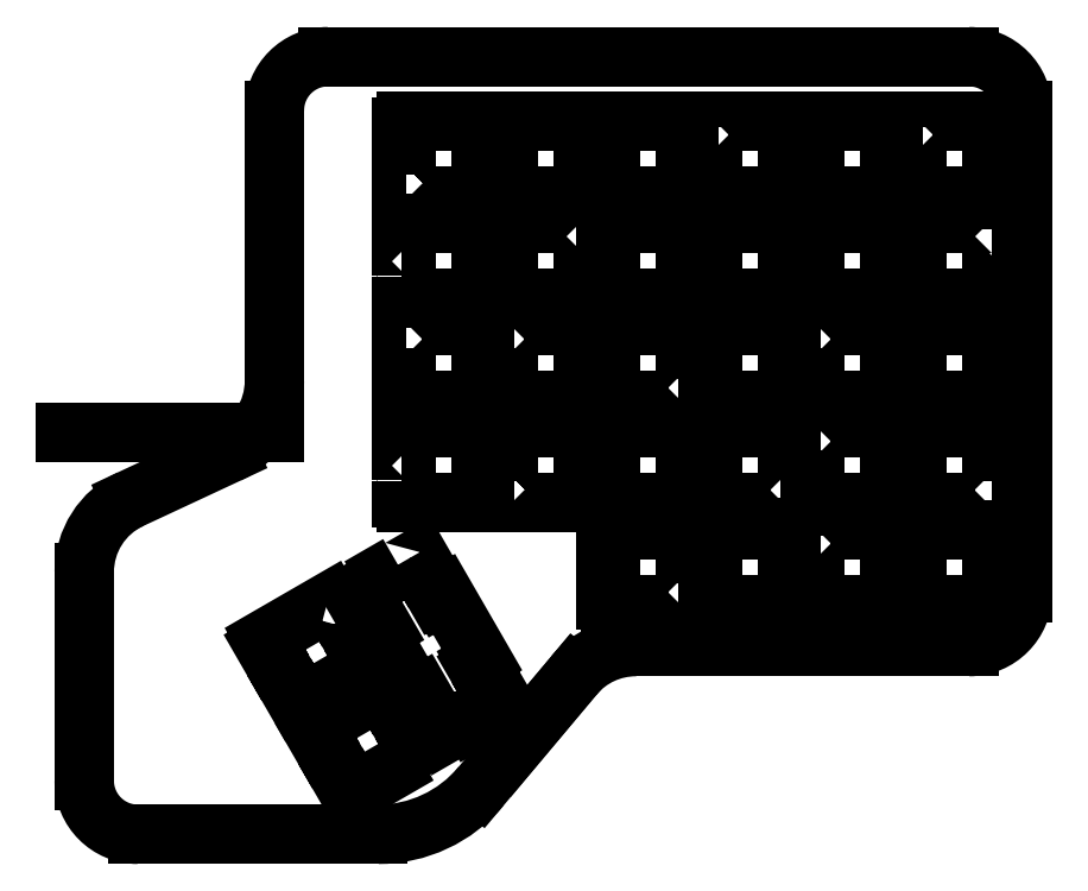
<metadata>
{"format":"dxf","ext":"dxf","renderer":"ezdxf+matplotlib","layout":"modelspace","background":"white","min_lineweight":24,"dpi":150}
</metadata>
<code>
0
SECTION
2
ENTITIES
0
ARC
8
0
10
99.38
20
45.98
30
0
40
15
210
0
220
0
230
1
50
115
51
180
0
LWPOLYLINE
8
0
90
20
70
1
43
0
10
132.3
20
36.98
10
133
20
37.38
10
131.4
20
40.06
10
130.8
20
39.66
10
130.3
20
40.53
10
118.1
20
33.53
10
118.6
20
32.66
10
117.9
20
32.26
10
119.5
20
29.58
10
120.2
20
29.98
10
123.1
20
24.95
10
122.4
20
24.55
10
123.9
20
21.87
10
124.6
20
22.27
10
125.1
20
21.4
10
137.3
20
28.4
10
136.8
20
29.27
10
137.4
20
29.67
10
135.9
20
32.35
10
135.2
20
31.95
0
LWPOLYLINE
8
0
90
20
70
1
43
0
10
143.5
20
62.98
10
143.5
20
59.87
10
144.3
20
59.87
10
144.3
20
58.88
10
158.3
20
58.88
10
158.3
20
59.87
10
159.1
20
59.87
10
159.1
20
62.98
10
158.3
20
62.98
10
158.3
20
68.78
10
159.1
20
68.78
10
159.1
20
71.87
10
158.3
20
71.87
10
158.3
20
72.87
10
144.3
20
72.87
10
144.3
20
71.87
10
143.5
20
71.87
10
143.5
20
68.78
10
144.3
20
68.78
10
144.3
20
62.98
0
LWPOLYLINE
8
0
90
48
70
1
43
0
10
142.9
20
47.34
10
140.5
20
45.94
10
140.9
20
45.22
10
135.4
20
42.09
10
136.3
20
40.59
10
135.5
20
40.1
10
137.1
20
37.24
10
138
20
37.73
10
138.8
20
36.24
10
139.5
20
36.63
10
139.9
20
36
10
140.3
20
35.3
10
139.4
20
34.8
10
146.4
20
22.68
10
147.3
20
23.18
10
147.7
20
22.49
10
148
20
21.86
10
147.3
20
21.47
10
148.2
20
19.98
10
147.4
20
19.49
10
149
20
16.63
10
149.9
20
17.12
10
150.7
20
15.63
10
156.2
20
18.76
10
156.6
20
18.05
10
159
20
19.45
10
158.6
20
20.16
10
161.4
20
21.78
10
160.5
20
23.27
10
161.3
20
23.73
10
159.7
20
26.59
10
158.9
20
26.13
10
158
20
27.62
10
157.6
20
28.25
10
158
20
28.49
10
157.6
20
29.18
10
158.5
20
29.68
10
151.5
20
41.8
10
150.6
20
41.3
10
150.2
20
42
10
149.8
20
41.76
10
149.5
20
42.39
10
148.6
20
43.88
10
149.4
20
44.34
10
147.8
20
47.2
10
147
20
46.74
10
146.1
20
48.24
10
143.3
20
46.62
0
LWPOLYLINE
8
0
90
20
70
1
43
0
10
163.4
20
62.98
10
162.6
20
62.98
10
162.6
20
59.87
10
163.4
20
59.87
10
163.4
20
58.88
10
177.4
20
58.88
10
177.4
20
59.87
10
178.2
20
59.87
10
178.2
20
62.98
10
177.4
20
62.98
10
177.4
20
68.78
10
178.2
20
68.78
10
178.2
20
71.87
10
177.4
20
71.87
10
177.4
20
72.87
10
163.4
20
72.87
10
163.4
20
71.87
10
162.6
20
71.87
10
162.6
20
68.78
10
163.4
20
68.78
0
LWPOLYLINE
8
0
90
20
70
1
43
0
10
220.5
20
68.78
10
220.5
20
62.98
10
219.7
20
62.98
10
219.7
20
59.87
10
220.5
20
59.87
10
220.5
20
58.88
10
234.5
20
58.88
10
234.5
20
59.87
10
235.3
20
59.87
10
235.3
20
62.98
10
234.5
20
62.98
10
234.5
20
68.78
10
235.3
20
68.78
10
235.3
20
71.87
10
234.5
20
71.87
10
234.5
20
72.87
10
220.5
20
72.87
10
220.5
20
71.87
10
219.7
20
71.87
10
219.7
20
68.78
0
LWPOLYLINE
8
0
90
20
70
1
43
0
10
253.6
20
62.98
10
253.6
20
68.78
10
254.4
20
68.78
10
254.4
20
71.87
10
253.6
20
71.87
10
253.6
20
72.87
10
239.6
20
72.87
10
239.6
20
71.87
10
238.8
20
71.87
10
238.8
20
68.78
10
239.6
20
68.78
10
239.6
20
62.98
10
238.8
20
62.98
10
238.8
20
59.87
10
239.6
20
59.87
10
239.6
20
58.88
10
253.6
20
58.88
10
253.6
20
59.87
10
254.4
20
59.87
10
254.4
20
62.98
0
LWPOLYLINE
8
0
90
20
70
1
43
0
10
220.5
20
130
10
220.5
20
129
10
219.7
20
129
10
219.7
20
125.9
10
220.5
20
125.9
10
220.5
20
120.1
10
219.7
20
120.1
10
219.7
20
117
10
220.5
20
117
10
220.5
20
116
10
234.5
20
116
10
234.5
20
117
10
235.3
20
117
10
235.3
20
120.1
10
234.5
20
120.1
10
234.5
20
125.9
10
235.3
20
125.9
10
235.3
20
129
10
234.5
20
129
10
234.5
20
130
0
LWPOLYLINE
8
0
90
20
70
1
43
0
10
143.5
20
101.1
10
143.5
20
97.97
10
144.3
20
97.97
10
144.3
20
96.98
10
158.3
20
96.98
10
158.3
20
97.97
10
159.1
20
97.97
10
159.1
20
101.1
10
158.3
20
101.1
10
158.3
20
106.9
10
159.1
20
106.9
10
159.1
20
110
10
158.3
20
110
10
158.3
20
111
10
144.3
20
111
10
144.3
20
110
10
143.5
20
110
10
143.5
20
106.9
10
144.3
20
106.9
10
144.3
20
101.1
0
LWPOLYLINE
8
0
90
20
70
1
43
0
10
215.5
20
111
10
201.5
20
111
10
201.5
20
110
10
200.7
20
110
10
200.7
20
106.9
10
201.5
20
106.9
10
201.5
20
101.1
10
200.7
20
101.1
10
200.7
20
97.97
10
201.5
20
97.97
10
201.5
20
96.98
10
215.5
20
96.98
10
215.5
20
97.97
10
216.3
20
97.97
10
216.3
20
101.1
10
215.5
20
101.1
10
215.5
20
106.9
10
216.3
20
106.9
10
216.3
20
110
10
215.5
20
110
0
LWPOLYLINE
8
0
90
20
70
1
43
0
10
215.5
20
59.87
10
216.3
20
59.87
10
216.3
20
62.98
10
215.5
20
62.98
10
215.5
20
68.78
10
216.3
20
68.78
10
216.3
20
71.87
10
215.5
20
71.87
10
215.5
20
72.87
10
201.5
20
72.87
10
201.5
20
71.87
10
200.7
20
71.87
10
200.7
20
68.78
10
201.5
20
68.78
10
201.5
20
62.98
10
200.7
20
62.98
10
200.7
20
59.87
10
201.5
20
59.87
10
201.5
20
58.88
10
215.5
20
58.88
0
LWPOLYLINE
8
0
90
20
70
1
43
0
10
163.4
20
87.83
10
163.4
20
82.03
10
162.6
20
82.03
10
162.6
20
78.92
10
163.4
20
78.92
10
163.4
20
77.93
10
177.4
20
77.93
10
177.4
20
78.92
10
178.2
20
78.92
10
178.2
20
82.03
10
177.4
20
82.03
10
177.4
20
87.83
10
178.2
20
87.83
10
178.2
20
90.92
10
177.4
20
90.92
10
177.4
20
91.92
10
163.4
20
91.92
10
163.4
20
90.92
10
162.6
20
90.92
10
162.6
20
87.83
0
LWPOLYLINE
8
0
90
20
70
1
43
0
10
144.3
20
120.1
10
143.5
20
120.1
10
143.5
20
117
10
144.3
20
117
10
144.3
20
116
10
158.3
20
116
10
158.3
20
117
10
159.1
20
117
10
159.1
20
120.1
10
158.3
20
120.1
10
158.3
20
125.9
10
159.1
20
125.9
10
159.1
20
129
10
158.3
20
129
10
158.3
20
130
10
144.3
20
130
10
144.3
20
129
10
143.5
20
129
10
143.5
20
125.9
10
144.3
20
125.9
0
LWPOLYLINE
8
0
90
20
70
1
43
0
10
220.5
20
111
10
220.5
20
110
10
219.7
20
110
10
219.7
20
106.9
10
220.5
20
106.9
10
220.5
20
101.1
10
219.7
20
101.1
10
219.7
20
97.97
10
220.5
20
97.97
10
220.5
20
96.98
10
234.5
20
96.98
10
234.5
20
97.97
10
235.3
20
97.97
10
235.3
20
101.1
10
234.5
20
101.1
10
234.5
20
106.9
10
235.3
20
106.9
10
235.3
20
110
10
234.5
20
110
10
234.5
20
111
0
LWPOLYLINE
8
0
90
20
70
1
43
0
10
220.5
20
52.82
10
219.7
20
52.82
10
219.7
20
49.73
10
220.5
20
49.73
10
220.5
20
43.93
10
219.7
20
43.93
10
219.7
20
40.82
10
220.5
20
40.82
10
220.5
20
39.83
10
234.5
20
39.83
10
234.5
20
40.82
10
235.3
20
40.82
10
235.3
20
43.93
10
234.5
20
43.93
10
234.5
20
49.73
10
235.3
20
49.73
10
235.3
20
52.82
10
234.5
20
52.82
10
234.5
20
53.82
10
220.5
20
53.82
0
LWPOLYLINE
8
0
90
20
70
1
43
0
10
144.3
20
87.83
10
144.3
20
82.03
10
143.5
20
82.03
10
143.5
20
78.92
10
144.3
20
78.92
10
144.3
20
77.93
10
158.3
20
77.93
10
158.3
20
78.92
10
159.1
20
78.92
10
159.1
20
82.03
10
158.3
20
82.03
10
158.3
20
87.83
10
159.1
20
87.83
10
159.1
20
90.92
10
158.3
20
90.92
10
158.3
20
91.92
10
144.3
20
91.92
10
144.3
20
90.92
10
143.5
20
90.92
10
143.5
20
87.83
0
LINE
8
0
10
249.4
20
32.07
30
0
11
249.4
21
32.07
31
0
0
LWPOLYLINE
8
0
90
20
70
1
43
0
10
216.3
20
52.82
10
215.5
20
52.82
10
215.5
20
53.82
10
201.5
20
53.82
10
201.5
20
52.82
10
200.7
20
52.82
10
200.7
20
49.73
10
201.5
20
49.73
10
201.5
20
43.93
10
200.7
20
43.93
10
200.7
20
40.82
10
201.5
20
40.82
10
201.5
20
39.83
10
215.5
20
39.83
10
215.5
20
40.82
10
216.3
20
40.82
10
216.3
20
43.93
10
215.5
20
43.93
10
215.5
20
49.73
10
216.3
20
49.73
0
LINE
8
0
10
163.2
20
11.8
30
0
11
175.7
21
26.72
31
0
0
LWPOLYLINE
8
0
90
20
70
1
43
0
10
182.4
20
130
10
182.4
20
129
10
181.6
20
129
10
181.6
20
125.9
10
182.4
20
125.9
10
182.4
20
120.1
10
181.6
20
120.1
10
181.6
20
117
10
182.4
20
117
10
182.4
20
116
10
196.4
20
116
10
196.4
20
117
10
197.2
20
117
10
197.2
20
120.1
10
196.4
20
120.1
10
196.4
20
125.9
10
197.2
20
125.9
10
197.2
20
129
10
196.4
20
129
10
196.4
20
130
0
LWPOLYLINE
8
0
90
20
70
1
43
0
10
220.5
20
87.83
10
220.5
20
82.03
10
219.7
20
82.03
10
219.7
20
78.92
10
220.5
20
78.92
10
220.5
20
77.93
10
234.5
20
77.93
10
234.5
20
78.92
10
235.3
20
78.92
10
235.3
20
82.03
10
234.5
20
82.03
10
234.5
20
87.83
10
235.3
20
87.83
10
235.3
20
90.92
10
234.5
20
90.92
10
234.5
20
91.92
10
220.5
20
91.92
10
220.5
20
90.92
10
219.7
20
90.92
10
219.7
20
87.83
0
LWPOLYLINE
8
0
90
20
70
1
43
0
10
215.5
20
91.92
10
201.5
20
91.92
10
201.5
20
90.92
10
200.7
20
90.92
10
200.7
20
87.83
10
201.5
20
87.83
10
201.5
20
82.03
10
200.7
20
82.03
10
200.7
20
78.92
10
201.5
20
78.92
10
201.5
20
77.93
10
215.5
20
77.93
10
215.5
20
78.92
10
216.3
20
78.92
10
216.3
20
82.03
10
215.5
20
82.03
10
215.5
20
87.83
10
216.3
20
87.83
10
216.3
20
90.92
10
215.5
20
90.92
0
LWPOLYLINE
8
0
90
20
70
1
43
0
10
201.5
20
129
10
200.7
20
129
10
200.7
20
125.9
10
201.5
20
125.9
10
201.5
20
120.1
10
200.7
20
120.1
10
200.7
20
117
10
201.5
20
117
10
201.5
20
116
10
215.5
20
116
10
215.5
20
117
10
216.3
20
117
10
216.3
20
120.1
10
215.5
20
120.1
10
215.5
20
125.9
10
216.3
20
125.9
10
216.3
20
129
10
215.5
20
129
10
215.5
20
130
10
201.5
20
130
0
LWPOLYLINE
8
0
90
20
70
1
43
0
10
146.8
20
11.91
10
146.3
20
12.77
10
147
20
13.17
10
145.4
20
15.86
10
144.7
20
15.46
10
141.8
20
20.48
10
142.5
20
20.88
10
141
20
23.56
10
140.3
20
23.16
10
139.8
20
24.03
10
127.7
20
17.03
10
128.2
20
16.16
10
127.5
20
15.76
10
129
20
13.08
10
129.7
20
13.48
10
132.6
20
8.457
10
131.9
20
8.057
10
133.5
20
5.372
10
134.2
20
5.773
10
134.7
20
4.906
0
LWPOLYLINE
8
0
90
20
70
1
43
0
10
197.2
20
106.9
10
197.2
20
110
10
196.4
20
110
10
196.4
20
111
10
182.4
20
111
10
182.4
20
110
10
181.6
20
110
10
181.6
20
106.9
10
182.4
20
106.9
10
182.4
20
101.1
10
181.6
20
101.1
10
181.6
20
97.97
10
182.4
20
97.97
10
182.4
20
96.98
10
196.4
20
96.98
10
196.4
20
97.97
10
197.2
20
97.97
10
197.2
20
101.1
10
196.4
20
101.1
10
196.4
20
106.9
0
LWPOLYLINE
8
0
90
20
70
1
43
0
10
254.4
20
49.73
10
254.4
20
52.82
10
253.6
20
52.82
10
253.6
20
53.82
10
239.6
20
53.82
10
239.6
20
52.82
10
238.8
20
52.82
10
238.8
20
49.73
10
239.6
20
49.73
10
239.6
20
43.93
10
238.8
20
43.93
10
238.8
20
40.82
10
239.6
20
40.82
10
239.6
20
39.83
10
253.6
20
39.83
10
253.6
20
40.82
10
254.4
20
40.82
10
254.4
20
43.93
10
253.6
20
43.93
10
253.6
20
49.73
0
LWPOLYLINE
8
0
90
20
70
1
43
0
10
162.6
20
125.9
10
163.4
20
125.9
10
163.4
20
120.1
10
162.6
20
120.1
10
162.6
20
117
10
163.4
20
117
10
163.4
20
116
10
177.4
20
116
10
177.4
20
117
10
178.2
20
117
10
178.2
20
120.1
10
177.4
20
120.1
10
177.4
20
125.9
10
178.2
20
125.9
10
178.2
20
129
10
177.4
20
129
10
177.4
20
130
10
163.4
20
130
10
163.4
20
129
10
162.6
20
129
0
LWPOLYLINE
8
0
90
20
70
1
43
0
10
239.6
20
129
10
238.8
20
129
10
238.8
20
125.9
10
239.6
20
125.9
10
239.6
20
120.1
10
238.8
20
120.1
10
238.8
20
117
10
239.6
20
117
10
239.6
20
116
10
253.6
20
116
10
253.6
20
117
10
254.4
20
117
10
254.4
20
120.1
10
253.6
20
120.1
10
253.6
20
125.9
10
254.4
20
125.9
10
254.4
20
129
10
253.6
20
129
10
253.6
20
130
10
239.6
20
130
0
LWPOLYLINE
8
0
90
20
70
1
43
0
10
253.6
20
110
10
253.6
20
111
10
239.6
20
111
10
239.6
20
110
10
238.8
20
110
10
238.8
20
106.9
10
239.6
20
106.9
10
239.6
20
101.1
10
238.8
20
101.1
10
238.8
20
97.97
10
239.6
20
97.97
10
239.6
20
96.98
10
253.6
20
96.98
10
253.6
20
97.97
10
254.4
20
97.97
10
254.4
20
101.1
10
253.6
20
101.1
10
253.6
20
106.9
10
254.4
20
106.9
10
254.4
20
110
0
ARC
8
0
10
249.4
20
132.1
30
0
40
10
210
0
220
-0
230
1
50
0
51
90
0
ARC
8
0
10
249.4
20
42.07
30
0
40
10
210
0
220
0
230
1
50
270
51
360
0
LWPOLYLINE
8
0
90
20
70
1
43
0
10
239.6
20
77.93
10
253.6
20
77.93
10
253.6
20
78.92
10
254.4
20
78.92
10
254.4
20
82.03
10
253.6
20
82.03
10
253.6
20
87.83
10
254.4
20
87.83
10
254.4
20
90.92
10
253.6
20
90.92
10
253.6
20
91.92
10
239.6
20
91.92
10
239.6
20
90.92
10
238.8
20
90.92
10
238.8
20
87.83
10
239.6
20
87.83
10
239.6
20
82.03
10
238.8
20
82.03
10
238.8
20
78.92
10
239.6
20
78.92
0
LWPOLYLINE
8
0
90
20
70
1
43
0
10
177.4
20
106.9
10
178.2
20
106.9
10
178.2
20
110
10
177.4
20
110
10
177.4
20
111
10
163.4
20
111
10
163.4
20
110
10
162.6
20
110
10
162.6
20
106.9
10
163.4
20
106.9
10
163.4
20
101.1
10
162.6
20
101.1
10
162.6
20
97.97
10
163.4
20
97.97
10
163.4
20
96.98
10
177.4
20
96.98
10
177.4
20
97.97
10
178.2
20
97.97
10
178.2
20
101.1
10
177.4
20
101.1
0
ARC
8
0
10
139.2
20
22.07
30
0
40
25
210
0
220
0
230
1
50
270
51
320
0
LINE
8
0
10
158.4
20
6.004
30
0
11
175.7
21
26.72
31
0
0
LINE
8
0
10
139.2
20
-2.926
30
0
11
94.38
21
-2.926
31
0
0
LWPOLYLINE
8
0
90
20
70
1
43
0
10
196.4
20
82.03
10
196.4
20
87.83
10
197.2
20
87.83
10
197.2
20
90.92
10
196.4
20
90.92
10
196.4
20
91.92
10
182.4
20
91.92
10
182.4
20
90.92
10
181.6
20
90.92
10
181.6
20
87.83
10
182.4
20
87.83
10
182.4
20
82.03
10
181.6
20
82.03
10
181.6
20
78.92
10
182.4
20
78.92
10
182.4
20
77.93
10
196.4
20
77.93
10
196.4
20
78.92
10
197.2
20
78.92
10
197.2
20
82.03
0
LWPOLYLINE
8
0
90
20
70
1
43
0
10
197.2
20
71.87
10
196.4
20
71.87
10
196.4
20
72.87
10
182.4
20
72.87
10
182.4
20
71.87
10
181.6
20
71.87
10
181.6
20
68.78
10
182.4
20
68.78
10
182.4
20
62.98
10
181.6
20
62.98
10
181.6
20
59.87
10
182.4
20
59.87
10
182.4
20
58.88
10
196.4
20
58.88
10
196.4
20
59.87
10
197.2
20
59.87
10
197.2
20
62.98
10
196.4
20
62.98
10
196.4
20
68.78
10
197.2
20
68.78
0
ARC
8
0
10
94.38
20
7.074
30
0
40
10
210
0
220
0
230
1
50
180
51
270
0
LINE
8
0
10
111.2
20
68.04
30
0
11
93.04
21
59.57
31
0
0
LWPOLYLINE
8
0
90
20
70
1
43
0
10
196.4
20
43.93
10
196.4
20
49.73
10
197.2
20
49.73
10
197.2
20
52.82
10
196.4
20
52.82
10
196.4
20
53.82
10
182.4
20
53.82
10
182.4
20
52.82
10
181.6
20
52.82
10
181.6
20
49.73
10
182.4
20
49.73
10
182.4
20
43.93
10
181.6
20
43.93
10
181.6
20
40.82
10
182.4
20
40.82
10
182.4
20
39.83
10
196.4
20
39.83
10
196.4
20
40.82
10
197.2
20
40.82
10
197.2
20
43.93
0
LINE
8
0
10
187.2
20
32.07
30
0
11
187.2
21
32.07
31
0
0
LINE
8
0
10
259.4
20
42.07
30
0
11
259.4
21
132.1
31
0
0
LINE
8
0
10
119.9
20
72.07
30
0
11
80.91
21
72.07
31
0
0
LINE
8
0
10
119.9
20
132.1
30
0
11
119.9
21
81.63
31
0
0
LINE
8
0
10
84.38
20
45.98
30
0
11
84.38
21
7.074
31
0
0
ARC
8
0
10
104.9
20
81.63
30
0
40
15
210
0
220
0
230
1
50
-65
51
0
0
ARC
8
0
10
129.9
20
132.1
30
0
40
10
210
0
220
-0
230
1
50
90
51
180
0
LINE
8
0
10
187.2
20
32.07
30
0
11
249.4
21
32.07
31
0
0
LINE
8
0
10
249.4
20
142.1
30
0
11
129.9
21
142.1
31
0
0
ARC
8
0
10
187.2
20
17.07
30
0
40
15
210
0
220
-0
230
1
50
90
51
140
0
LINE
8
0
10
187.2
20
32.07
30
0
11
249.4
21
32.07
31
0
0
LINE
8
0
10
139.2
20
-2.926
30
0
11
94.38
21
-2.926
31
0
0
LINE
8
0
10
94.38
20
-2.926
30
0
11
94.38
21
-2.926
31
0
0
ENDSEC
0
EOF

</code>
